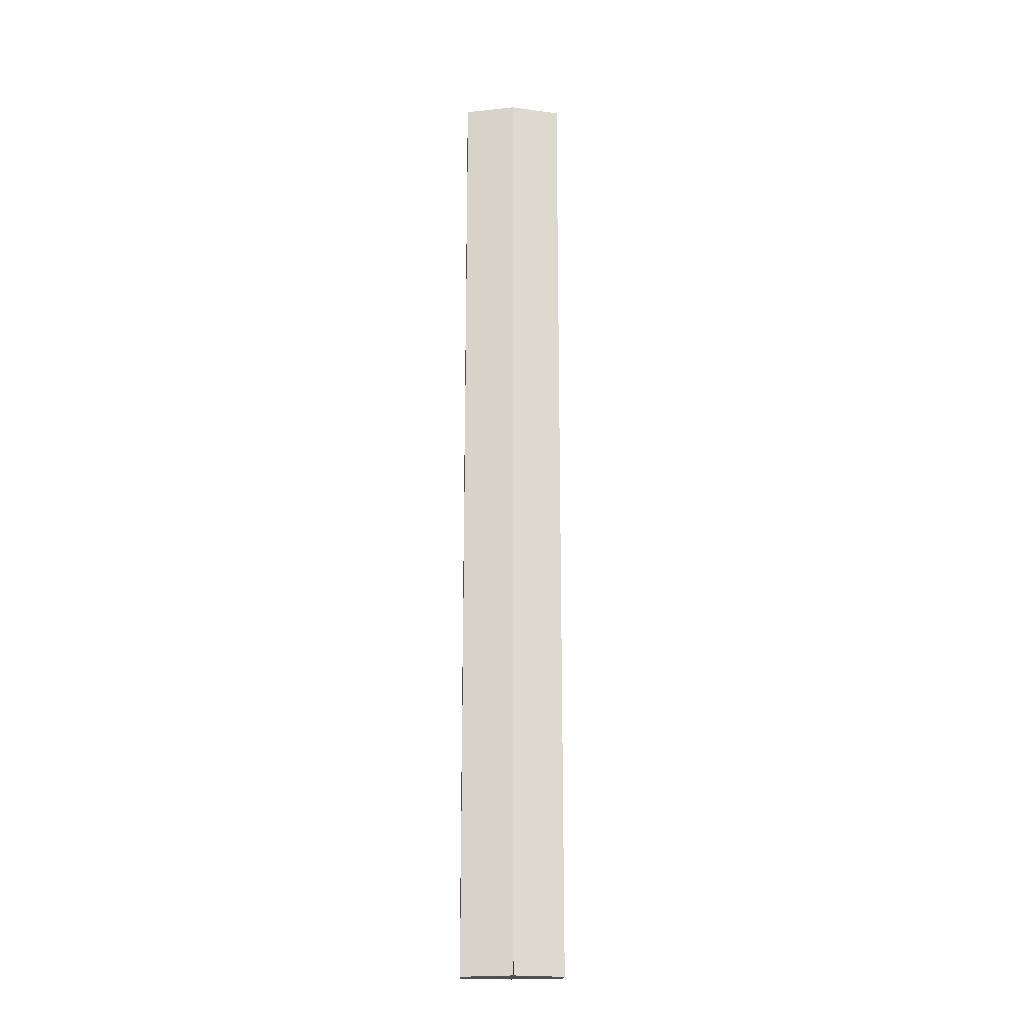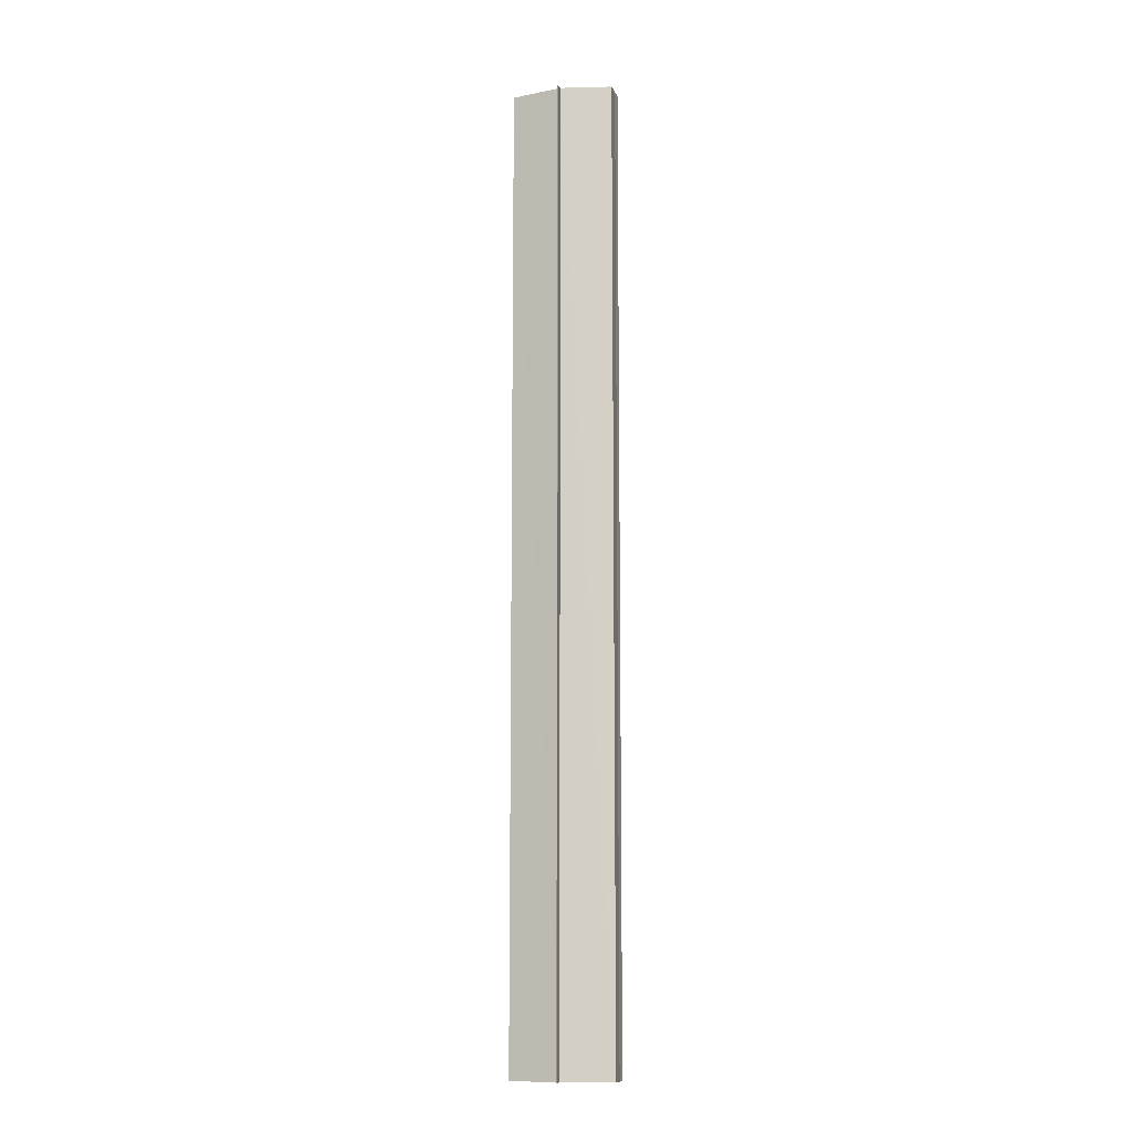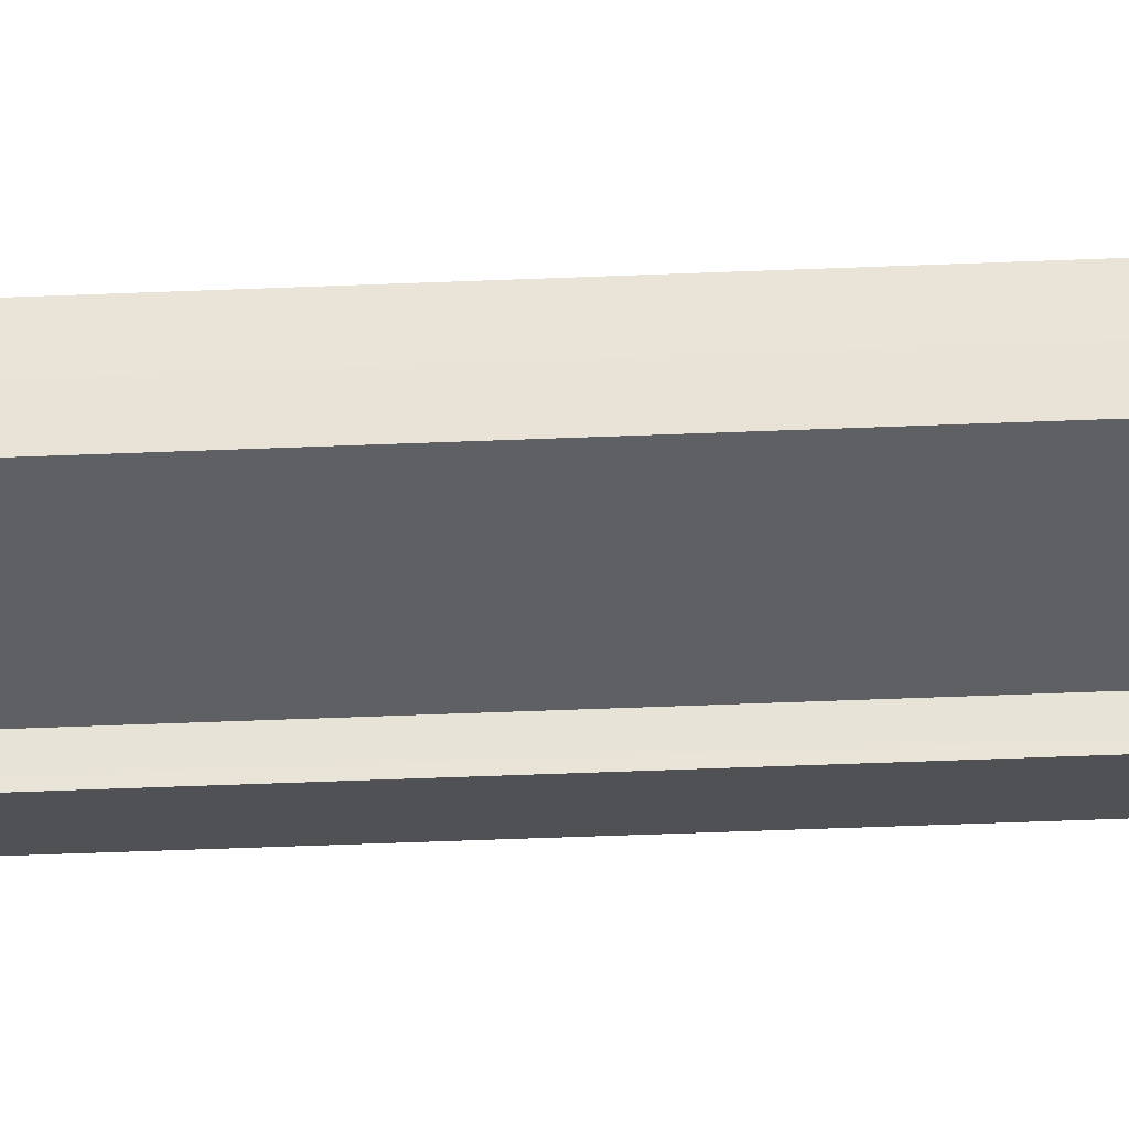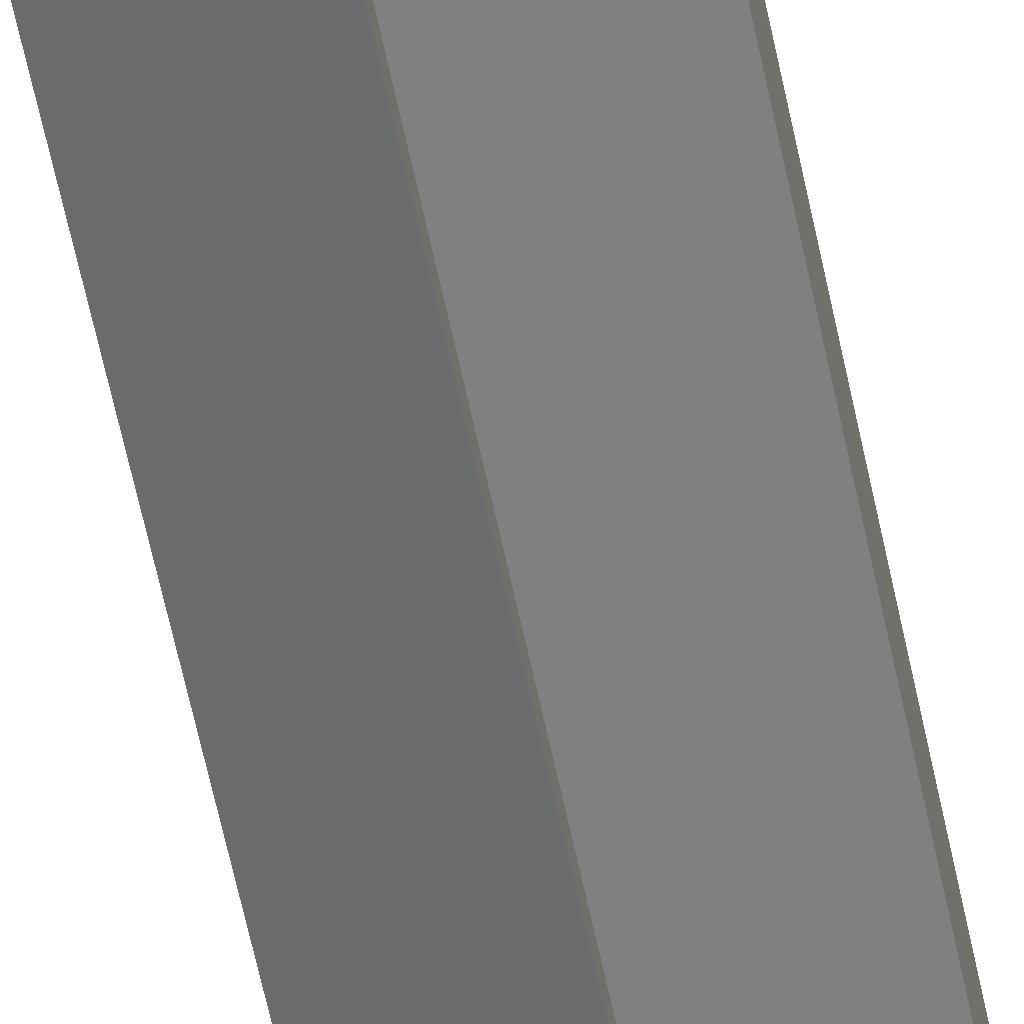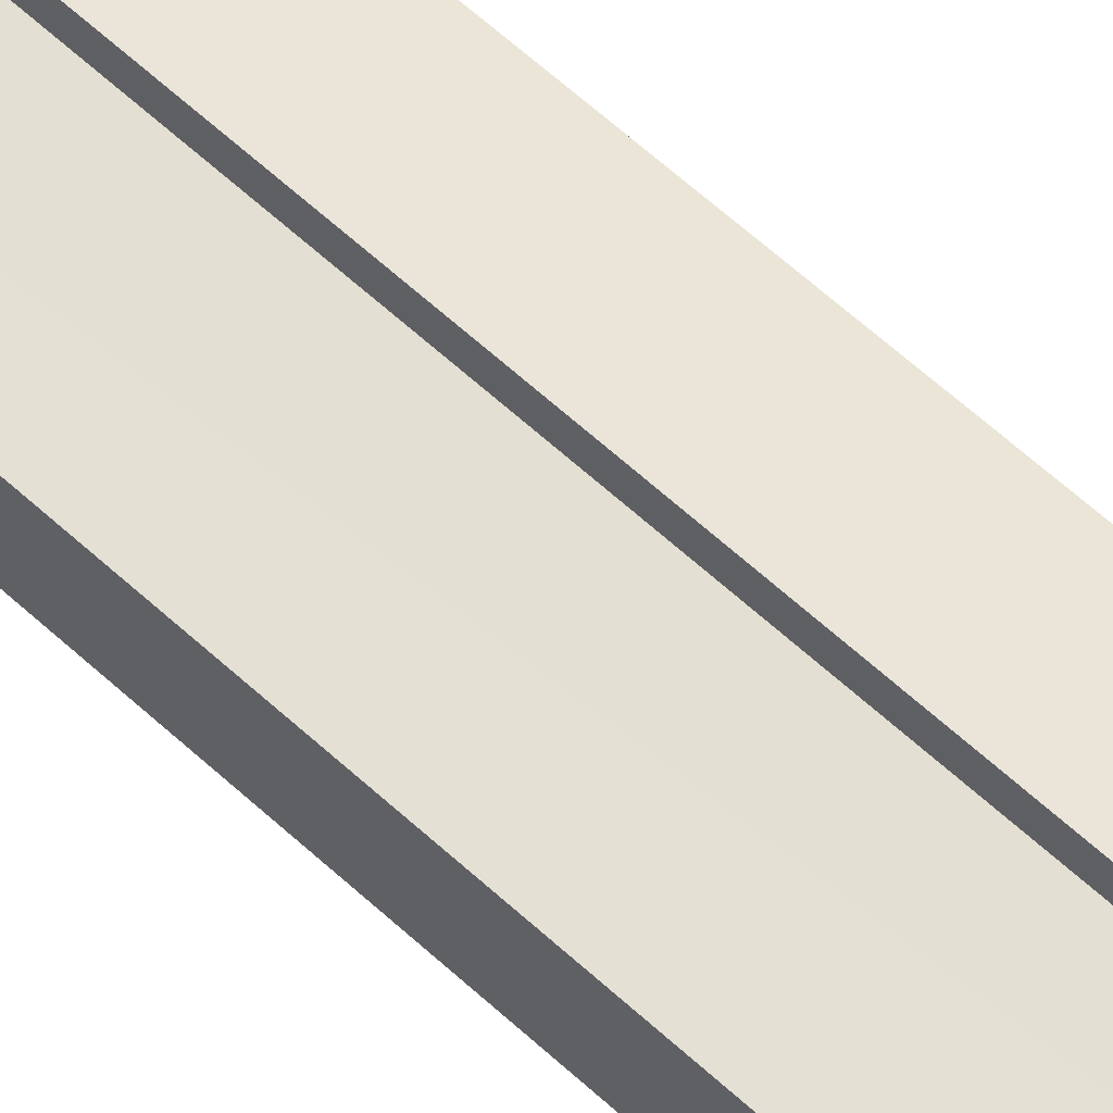
<metadata>
{"format":"obj","ext":"obj","renderer":"f3d","projection":"perspective","resolution":1024,"background":"white","views":[{"elev":-19.1,"azim":178.6,"up":"+Y"},{"elev":-10.5,"azim":-165.3,"up":"+Y"},{"elev":-31.3,"azim":93.8,"up":"+Z"},{"elev":-57.4,"azim":-168.7,"up":"+Z"},{"elev":51.2,"azim":-43.4,"up":"+Z"}]}
</metadata>
<code>
o 10030
v 2245 1916 7.042
v 2245 1916 7.043
v 2245 1916 7.042
v 2245 1916 7.043
v 2245 1916 7.043
v 2245 1916 7.044
v 2245 1916 7.044
v 2245 1916 7.046
v 2245 1916 7.048
v 2245 1916 7.046
v 2245 1916 7.046
v 2245 1916 7.046
v 2245 1916 7.051
v 2245 1916 7.048
v 2245 1916 7.053
v 2245 1916 7.051
v 2245 1916 7.048
v 2245 1916 7.048
v 2245 1916 7.051
v 2245 1916 7.051
v 2245 1916 7.054
v 2245 1916 7.054
v 2245 1916 7.055
v 2245 1916 7.055
v 2245 1916 7.055
v 2245 1916 7.053
v 2245 1916 7.053
v 2245 1916 7.048
v 2245 1916 7.051
v 2245 1916 7.048
v 2245 1916 7.051
v 2245 1916 7.046
v 2245 1916 7.048
v 2245 1916 7.046
v 2245 1916 7.044
v 2245 1916 7.046
v 2245 1916 7.044
v 2245 1916 7.043
v 2245 1916 7.048
v 2245 1916 7.046
v 2245 1916 7.051
v 2245 1916 7.048
v 2245 1916 7.053
v 2245 1916 7.051
v 2245 1916 7.042
v 2245 1916 7.042
v 2245 1916 7.043
v 2245 1916 7.042
v 2245 1916 7.044
v 2245 1916 7.046
v 2245 1916 7.046
v 2245 1916 7.048
v 2245 1916 7.048
v 2245 1916 7.051
v 2245 1916 7.051
v 2245 1916 7.053
v 2245 1916 7.054
v 2245 1916 7.055
v 2245 1916 7.055
v 2245 1916 7.054
v 2245 1916 7.054
v 2245 1916 7.048
v 2245 1916 7.044
v 2245 1916 7.046
v 2245 1916 7.046
v 2245 1916 7.048
v 2245 1916 7.048
v 2245 1916 7.051
v 2245 1916 7.051
v 2245 1916 7.053
f 1 2 3
f 3 4 5
f 6 4 5
f 7 2 6
f 7 8 6
f 8 9 10
f 6 11 12
f 9 13 14
f 13 15 16
f 12 17 18
f 18 19 20
f 21 15 22
f 21 23 22
f 22 24 25
f 20 26 27
f 22 26 27
f 28 29 26
f 28 30 29
f 28 26 31
f 28 32 30
f 28 31 33
f 28 33 34
f 28 35 32
f 28 34 35
f 36 35 37
f 38 35 37
f 39 40 36
f 41 42 39
f 43 44 41
f 38 45 46
f 47 48 38
f 47 49 38
f 50 49 51
f 52 50 53
f 54 52 55
f 56 54 43
f 56 57 43
f 58 57 59
f 43 60 61
f 59 60 61
f 62 63 64
f 62 65 63
f 62 64 66
f 62 67 65
f 62 66 68
f 62 69 67
f 62 68 70
f 62 70 69

</code>
